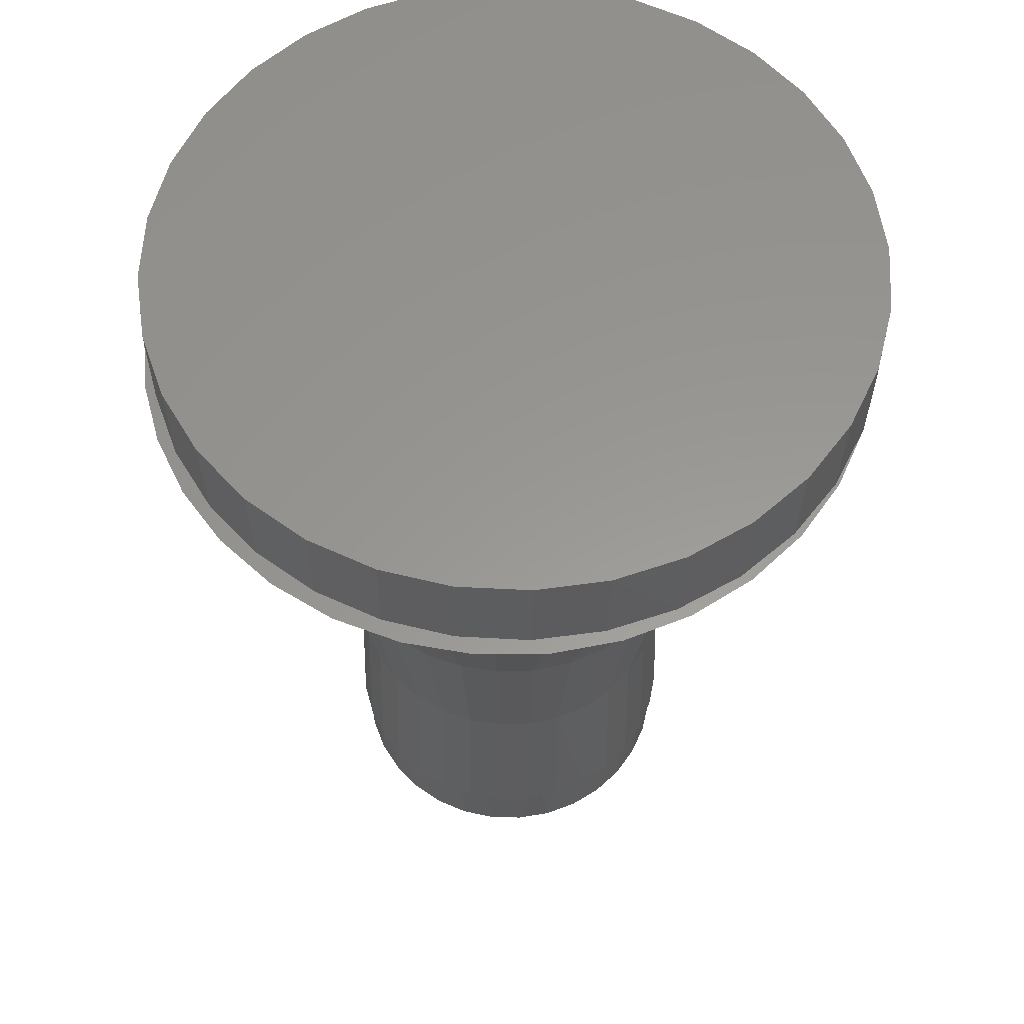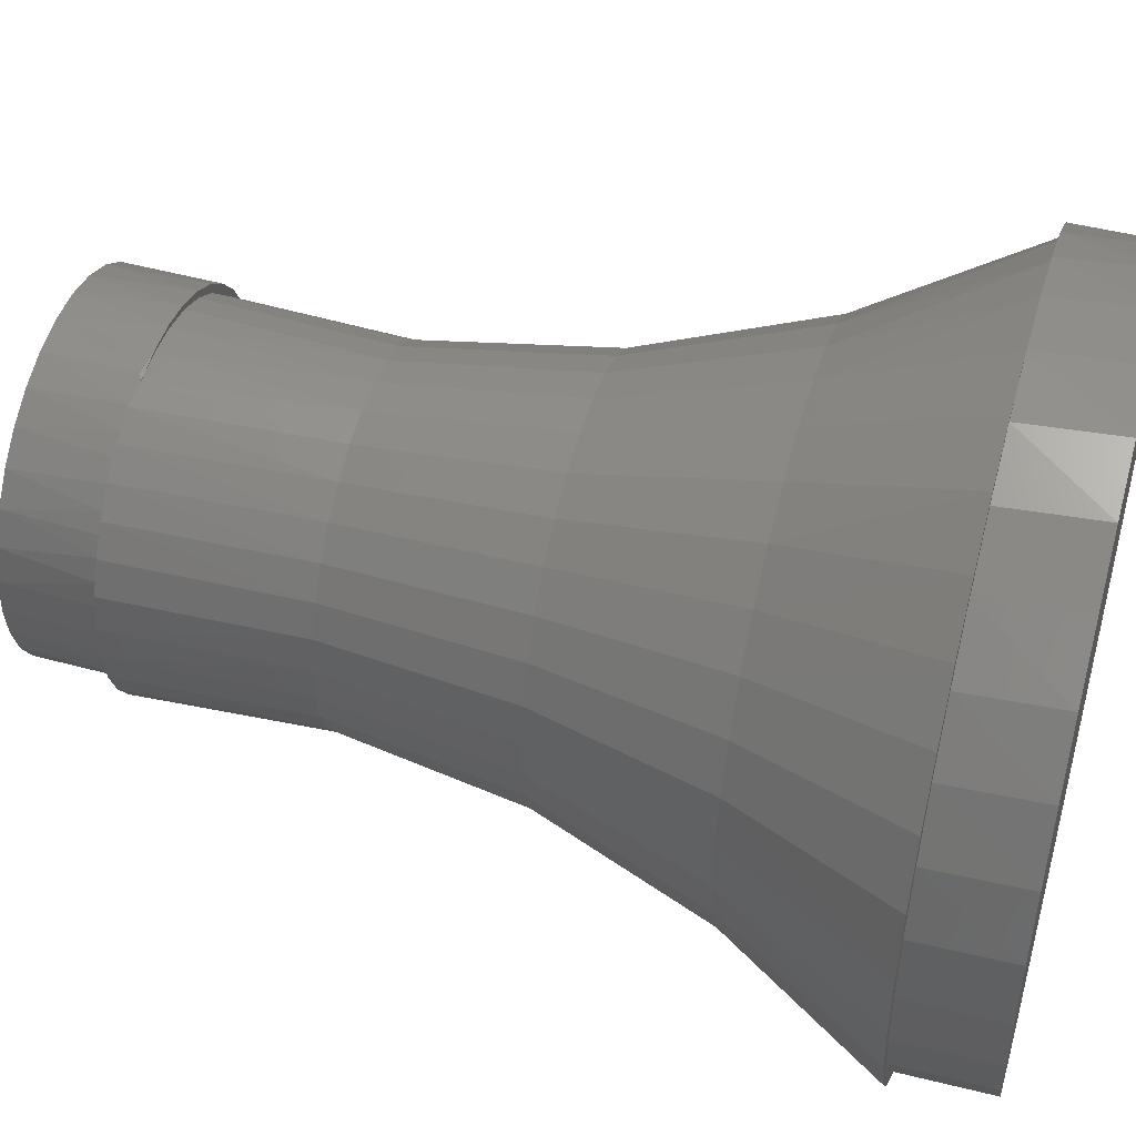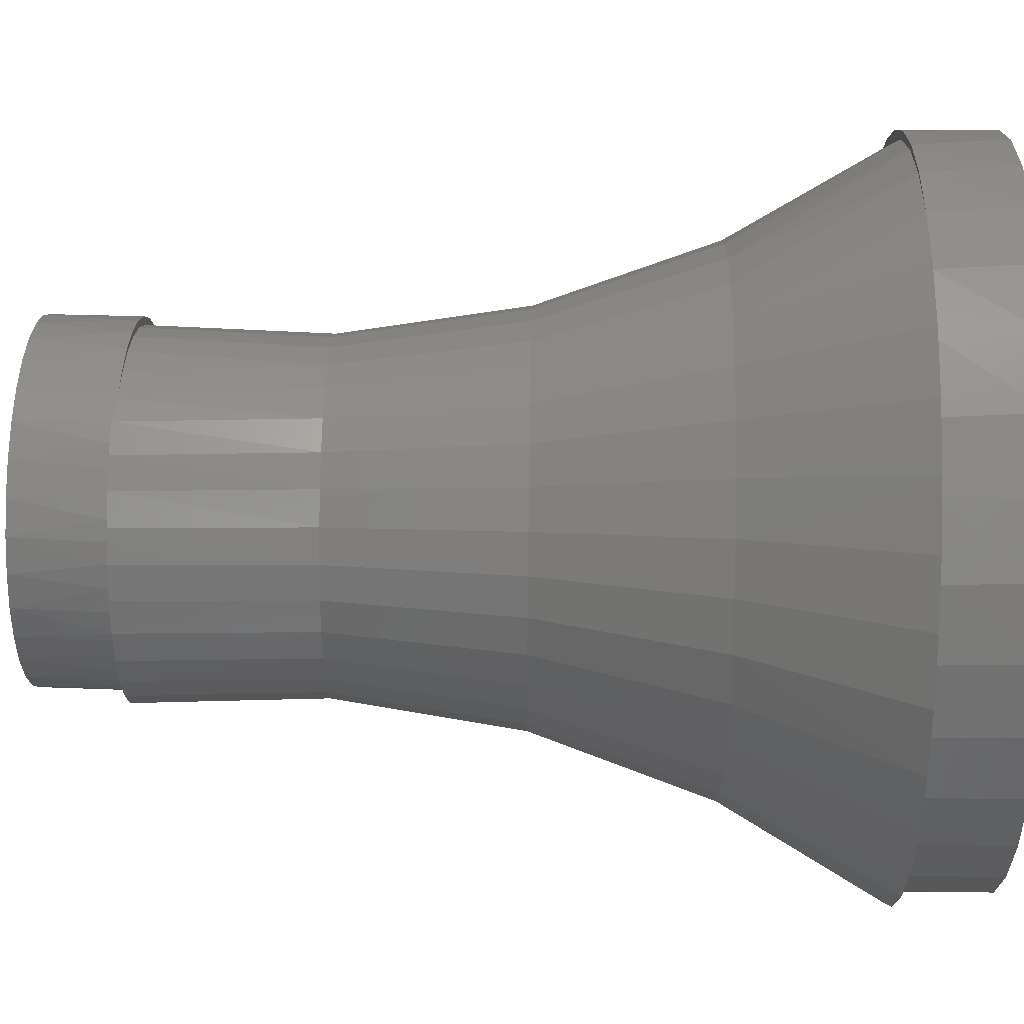
<metadata>
{"format":"stl","ext":"stl","renderer":"f3d","projection":"perspective","resolution":1024,"background":"white","views":[{"elev":58.8,"azim":-70.1,"up":"+Z"},{"elev":49.1,"azim":-74.5,"up":"+Y"},{"elev":43.1,"azim":-89.0,"up":"+Y"}]}
</metadata>
<code>
# stl→obj: 303 verts, 602 faces
v -0.1429 -0.02918 -0.07801
v -0.1337 -0.05711 -0.07779
v -0.1418 -0.04068 -2.188e-17
v -0.08885 -0.116 -2.704e-17
v -0.1036 -0.1033 -2.652e-17
v -0.1 -0.105 -0.07696
v -0.07684 -0.123 -0.07639
v -0.03505 -0.1418 -2.664e-17
v -0.0554 -0.1351 -2.713e-17
v -0.05058 -0.1363 -0.07575
v -0.02225 -0.1441 -0.07505
v -0.01388 -0.1455 -2.577e-17
v 0.00707 -0.1463 -0.07433
v 0.04829 -0.1389 -2.127e-17
v 0.02812 -0.1439 -2.305e-17
v 0.03624 -0.1427 -0.07361
v 0.06416 -0.1335 -0.07293
v 0.06749 -0.1311 -1.924e-17
v 0.09732 -0.1117 0.006033
v 0.08973 -0.119 -0.0723
v 0.112 -0.09975 -0.07176
v 0.1165 -0.0926 0.006503
v 0.1301 -0.07657 -0.07131
v 0.1319 -0.07041 0.006881
v 0.1433 -0.0503 -0.07099
v 0.143 -0.04581 0.007155
v 0.1511 -0.02196 -0.07079
v 0.08413 -0.1216 -7.633e-16
v 0.07508 -0.127 0.005487
v -0.1484 -1.836e-17 1.746e-18
v -0.1465 -1.836e-17 -0.0781
v -0.1465 -0.02053 -1.993e-17
v -0.1192 -0.08269 -0.07743
v -0.1263 -0.07482 -2.473e-17
v -0.1343 -0.05991 -2.356e-17
v -0.1166 -0.08872 -2.569e-17
v -0.07274 -0.1266 -2.724e-17
v 0.007524 -0.1462 -2.455e-17
v 0.1533 0.007362 -0.07074
v 0.1514 0.007362 0.00736
v 0.1496 -0.0196 0.007317
v 0.1497 0.03655 -0.07083
v 0.1405 0.06447 -0.07106
v 0.1404 0.0602 0.00709
v 0.1279 0.08427 0.006785
v 0.126 0.09005 -0.07141
v 0.1114 0.1057 0.006378
v 0.1068 0.1123 -0.07188
v 0.09124 0.1238 0.005884
v 0.08361 0.1304 -0.07245
v 0.06817 0.138 0.005317
v 0.05736 0.1436 -0.0731
v 0.04292 0.1478 0.004697
v 0.02903 0.1515 -0.07379
v 0.01631 0.1529 0.004044
v -0.0002906 0.1536 -0.07451
v -0.01078 0.1532 0.003379
v -0.05738 0.1408 -0.07591
v -0.08296 0.1263 -0.07654
v -0.07274 0.134 1.697e-18
v -0.1166 0.09609 -5.17e-18
v -0.1036 0.1106 -2.767e-18
v -0.1052 0.1071 -0.07709
v -0.1233 0.08393 -0.07753
v -0.1343 0.06727 -9.441e-18
v -0.1365 0.05767 -0.07786
v -0.1418 0.04804 -1.203e-17
v -0.1444 0.02933 -0.07805
v -0.1484 0.007362 -1.695e-17
v -0.03746 0.1485 0.002724
v -0.03145 0.15 -7.355e-16
v 0.1483 0.03428 0.007284
v -0.02947 0.15 -0.07523
v -0.0554 0.1425 3.686e-18
v -0.08885 0.1234 -4.57e-19
v -0.1263 0.08218 -7.299e-18
v -0.1465 0.02789 -1.455e-17
v 0.09484 -0.1117 0.005972
v 0.1118 -0.09333 0.006389
v 0.1371 -0.0452 0.007009
v 0.1431 -0.01626 0.007157
v 0.1379 0.04231 0.00703
v 0.1434 0.01328 0.007164
v 0.127 0.06975 0.006761
v 0.1109 0.09455 0.006365
v 0.09021 0.1158 0.005858
v 0.0679 0.1314 0.005311
v 0.04316 0.1428 0.004703
v 0.01678 0.1496 0.004056
v -0.01038 0.1515 0.003389
v 0.1255 -0.07244 0.006726
v 0.059 -0.1369 -7.633e-16
v 0.1049 -0.09363 0.1586
v 0.2303 -0.1898 0.6016
v 0.1937 -0.2282 0.6016
v 0.1643 -0.1433 0.4649
v 0.151 -0.2596 0.6016
v 0.133 -0.1739 0.4649
v 0.1035 -0.2831 0.6016
v 0.09641 -0.1979 0.4649
v 0.03402 -0.1401 0.1586
v 0.03139 -0.147 -7.633e-16
v 0.05267 -0.298 0.6016
v 0.05581 -0.2143 0.4649
v 0.005909 -0.1454 0.1586
v 0.00234 -0.1517 -7.633e-16
v 0.01279 -0.2225 0.4649
v -0.0227 -0.1451 0.1586
v -0.02706 -0.1507 -7.633e-16
v -0.05072 -0.1393 0.1586
v -0.05571 -0.144 -7.633e-16
v -0.05763 -0.2997 0.6016
v -0.1134 -0.2847 0.6016
v -0.07385 -0.2131 0.4649
v -0.03099 -0.2221 0.4649
v -0.07705 -0.1281 0.1586
v -0.08254 -0.1319 -7.633e-16
v -0.1654 -0.2595 0.6016
v -0.1142 -0.196 0.4649
v -0.1007 -0.112 0.1586
v -0.1065 -0.1149 -7.633e-16
v -0.2116 -0.2248 0.6016
v -0.1503 -0.1714 0.4649
v -0.1207 -0.09157 0.1586
v -0.1268 -0.09358 -7.772e-16
v -0.2505 -0.1821 0.6016
v -0.181 -0.1401 0.4649
v -0.1364 -0.06763 0.1586
v -0.1426 -0.06875 -7.772e-16
v -0.2805 -0.1327 0.6016
v -0.205 -0.1035 0.4649
v -0.1471 -0.0411 0.1586
v -0.1533 -0.04135 -7.633e-16
v -0.3007 -0.07857 0.6016
v -0.2214 -0.06288 0.4649
v -0.1525 -0.01298 0.1586
v -0.1585 -0.0124 -7.633e-16
v -0.3103 -0.02159 0.6016
v -0.2295 -0.01986 0.4649
v -0.1522 0.01563 0.1586
v -0.1581 0.01702 -7.633e-16
v -0.3089 0.03616 0.6016
v -0.2291 0.02392 0.4649
v -0.1464 0.04364 0.1586
v -0.152 0.0458 -7.633e-16
v -0.2966 0.09262 0.6016
v -0.2202 0.06678 0.4649
v -0.1352 0.06998 0.1586
v -0.1404 0.07286 2.928e-15
v 0.1896 -0.1074 0.4664
v 0.2597 -0.1457 0.6016
v 0.08449 -0.1137 0.1586
v 0.06056 -0.1294 0.1586
v 4.502e-16 -0.3039 0.6016
v -0.1693 0.05085 0.3154
v -0.1563 0.08153 0.3154
v -0.2031 0.1071 0.4649
v -0.2738 0.1457 0.6016
v 0.1234 -0.1091 0.3154
v 0.1429 -0.08193 0.3187
v 0.1213 -0.07013 0.1636
v 0.0996 -0.1324 0.3154
v 0.07172 -0.1507 0.3154
v 0.0408 -0.1632 0.3154
v 0.00805 -0.1694 0.3154
v -0.02528 -0.1691 0.3154
v -0.05792 -0.1623 0.3154
v -0.0886 -0.1492 0.3154
v -0.1161 -0.1305 0.3154
v -0.1395 -0.1067 0.3154
v -0.1578 -0.07879 0.3154
v -0.1702 -0.04788 0.3154
v -0.1764 -0.01512 0.3154
v -0.1761 0.01821 0.3154
v -0.1251 0.09579 -7.494e-16
v -0.1191 0.09363 0.1586
v -0.1058 0.1156 -7.355e-16
v -0.243 0.1917 0.6016
v -0.2043 0.2313 0.6016
v -0.1784 0.1433 0.4649
v -0.09864 0.1137 0.1586
v -0.08324 0.1315 -7.355e-16
v -0.1591 0.2632 0.6016
v -0.1472 0.1739 0.4649
v -0.0747 0.1294 0.1586
v -0.05819 0.1431 -7.355e-16
v -0.1088 0.2864 0.6016
v -0.1106 0.1979 0.4649
v -0.05522 0.3001 0.6016
v -0.06995 0.2143 0.4649
v 0.00856 0.1451 0.1586
v 0.03657 0.1393 0.1586
v 0.05611 0.2973 0.6016
v 0.11 0.2805 0.6016
v 0.05971 0.2131 0.4649
v 0.01685 0.2221 0.4649
v 0.06291 0.1281 0.1586
v 0.1599 0.254 0.6016
v 0.1 0.196 0.4649
v 0.08655 0.112 0.1586
v 0.204 0.2187 0.6016
v 0.1362 0.1714 0.4649
v 0.1066 0.09157 0.1586
v 0.2409 0.1758 0.6016
v 0.1669 0.1401 0.4649
v 0.1223 0.06763 0.1586
v 0.2691 0.1269 0.6016
v 0.1909 0.1035 0.4649
v 0.133 0.0411 0.1586
v 0.2878 0.07359 0.6016
v 0.2072 0.06288 0.4649
v 0.2964 0.01775 0.6016
v 0.2154 0.01986 0.4649
v 0.2944 -0.03872 0.6016
v 0.215 -0.02392 0.4649
v 0.2061 -0.06678 0.4649
v 0.282 -0.09384 0.6016
v 0.1383 0.01298 0.1586
v -0.04817 0.1401 0.1586
v -0.02005 0.1454 0.1586
v 3.894e-16 0.3039 0.6016
v -0.02694 0.2225 0.4649
v 0.1552 -0.05085 0.3154
v 0.1322 -0.04364 0.1586
v -0.1375 0.1091 0.3154
v -0.1137 0.1324 0.3154
v -0.08586 0.1507 0.3154
v -0.05495 0.1632 0.3154
v -0.02219 0.1694 0.3154
v 0.01114 0.1691 0.3154
v 0.04377 0.1623 0.3154
v 0.07445 0.1492 0.3154
v 0.102 0.1305 0.3154
v 0.1254 0.1067 0.3154
v 0.1436 0.07879 0.3154
v 0.1561 0.04788 0.3154
v 0.1623 0.01512 0.3154
v 0.162 -0.01821 0.3154
v 0.1381 -0.01563 0.1586
v 0.05365 0.3004 0.6016
v 0.1058 0.2875 0.6016
v 0.1549 0.2656 0.6016
v 0.1994 0.2353 0.6016
v 0.2379 0.1978 0.6016
v 0.2691 0.154 0.6016
v 0.2921 0.1054 0.6016
v 0.3063 0.05355 0.6016
v 0.1994 -0.2353 0.6016
v 0.2379 -0.1978 0.6016
v 0.1549 -0.2656 0.6016
v 0.1058 -0.2875 0.6016
v 0.05365 -0.3004 0.6016
v 0.311 0 0.6016
v 0.3063 -0.05355 0.6016
v 0.2691 -0.154 0.6016
v 0.2921 -0.1054 0.6016
v -0.05828 -0.2968 0.6016
v -0.1141 -0.2787 0.6016
v -0.1654 -0.2502 0.6016
v -0.2103 -0.2124 0.6016
v -0.2471 -0.1667 0.6016
v -0.2744 -0.1147 0.6016
v -0.2912 -0.05843 0.6016
v -0.2912 0.05843 0.6016
v -0.2744 0.1147 0.6016
v -0.2103 0.2124 0.6016
v -0.2471 0.1667 0.6016
v -0.1654 0.2502 0.6016
v -0.1141 0.2787 0.6016
v -0.05828 0.2968 0.6016
v -0.2969 3.722e-17 0.6016
v 0.3052 -0.0593 0.6797
v 0.2879 -0.1163 0.6797
v 0.2598 -0.1689 0.6797
v 0.222 -0.2149 0.6797
v 0.1759 -0.2527 0.6797
v 0.1234 -0.2808 0.6797
v 0.06637 -0.2981 0.6797
v 0.007072 -0.3039 0.6797
v -0.05222 -0.2981 0.6797
v -0.1092 -0.2808 0.6797
v -0.1618 -0.2527 0.6797
v -0.2079 -0.2149 0.6797
v -0.2457 -0.1689 0.6797
v -0.2737 -0.1163 0.6797
v 0.311 0 0.6797
v -0.2969 3.722e-17 0.6797
v -0.291 -0.0593 0.6797
v -0.2737 0.1163 0.6797
v -0.2457 0.1689 0.6797
v -0.2079 0.2149 0.6797
v -0.1618 0.2527 0.6797
v -0.1092 0.2808 0.6797
v -0.05222 0.2981 0.6797
v 0.007072 0.3039 0.6797
v 0.06637 0.2981 0.6797
v 0.1234 0.2808 0.6797
v 0.1759 0.2527 0.6797
v 0.222 0.2149 0.6797
v 0.2598 0.1689 0.6797
v 0.2879 0.1163 0.6797
v 0.3052 0.0593 0.6797
v -0.291 0.0593 0.6797
f 1 2 3
f 4 5 6
f 6 7 4
f 8 9 10
f 10 11 8
f 8 11 12
f 12 11 13
f 14 15 16
f 16 17 14
f 14 17 18
f 19 20 21
f 19 21 22
f 22 21 23
f 22 23 24
f 24 23 25
f 24 25 26
f 26 25 27
f 28 18 17
f 28 17 20
f 28 20 19
f 28 19 29
f 30 31 32
f 32 31 1
f 32 1 3
f 33 34 2
f 2 34 35
f 2 35 3
f 6 5 33
f 33 5 36
f 33 36 34
f 10 9 7
f 7 9 37
f 7 37 4
f 16 15 13
f 13 15 38
f 13 38 12
f 39 40 27
f 27 40 41
f 27 41 26
f 42 43 44
f 45 44 43
f 43 46 45
f 47 45 46
f 46 48 47
f 49 47 48
f 48 50 49
f 51 49 50
f 50 52 51
f 51 52 53
f 53 52 54
f 53 54 55
f 55 54 56
f 55 56 57
f 58 59 60
f 61 62 63
f 63 64 61
f 65 66 67
f 67 66 68
f 69 31 30
f 70 57 71
f 40 39 72
f 72 39 42
f 72 42 44
f 57 56 71
f 71 56 73
f 71 73 74
f 74 73 58
f 74 58 60
f 63 62 59
f 59 62 75
f 59 75 60
f 66 65 64
f 64 65 76
f 64 76 61
f 31 69 68
f 68 69 77
f 68 77 67
f 19 78 29
f 79 78 19
f 22 79 19
f 26 80 24
f 80 26 41
f 41 81 80
f 72 82 83
f 82 72 44
f 44 84 82
f 84 44 45
f 45 85 84
f 85 45 47
f 47 86 85
f 49 86 47
f 87 86 49
f 51 87 49
f 51 88 87
f 88 51 53
f 53 89 88
f 89 53 55
f 90 89 55
f 57 90 55
f 90 57 70
f 91 79 22
f 91 22 24
f 91 24 80
f 40 72 83
f 40 83 81
f 40 81 41
f 28 29 18
f 92 18 29
f 79 93 78
f 94 95 96
f 95 97 98
f 96 95 98
f 97 99 100
f 92 101 102
f 99 103 104
f 100 99 104
f 102 105 106
f 104 103 107
f 106 108 109
f 109 110 111
f 112 113 114
f 115 112 114
f 111 116 117
f 113 118 119
f 114 113 119
f 117 120 121
f 118 122 123
f 119 118 123
f 121 124 125
f 122 126 127
f 123 122 127
f 125 128 129
f 126 130 131
f 127 126 131
f 129 132 133
f 130 134 135
f 131 130 135
f 133 136 137
f 134 138 139
f 135 134 139
f 137 140 141
f 138 142 143
f 139 138 143
f 141 144 145
f 142 146 147
f 143 142 147
f 145 148 149
f 94 150 151
f 29 78 152
f 29 152 153
f 29 153 92
f 154 112 115
f 154 115 107
f 154 107 103
f 145 144 148
f 148 144 155
f 148 155 156
f 156 155 147
f 156 147 157
f 157 147 146
f 157 146 158
f 94 96 150
f 150 96 159
f 150 159 160
f 160 159 93
f 160 93 161
f 161 93 79
f 161 79 91
f 78 93 152
f 152 93 159
f 152 159 162
f 162 159 96
f 162 96 98
f 97 100 98
f 98 100 163
f 98 163 162
f 162 163 153
f 162 153 152
f 92 153 101
f 101 153 163
f 101 163 164
f 164 163 100
f 164 100 104
f 102 101 105
f 105 101 164
f 105 164 165
f 165 164 104
f 165 104 107
f 106 105 108
f 108 105 165
f 108 165 166
f 166 165 107
f 166 107 115
f 109 108 110
f 110 108 166
f 110 166 167
f 167 166 115
f 167 115 114
f 111 110 116
f 116 110 167
f 116 167 168
f 168 167 114
f 168 114 119
f 117 116 120
f 120 116 168
f 120 168 169
f 169 168 119
f 169 119 123
f 121 120 124
f 124 120 169
f 124 169 170
f 170 169 123
f 170 123 127
f 125 124 128
f 128 124 170
f 128 170 171
f 171 170 127
f 171 127 131
f 129 128 132
f 132 128 171
f 132 171 172
f 172 171 131
f 172 131 135
f 133 132 136
f 136 132 172
f 136 172 173
f 173 172 135
f 173 135 139
f 137 136 140
f 140 136 173
f 140 173 174
f 174 173 139
f 174 139 143
f 141 140 144
f 144 140 174
f 144 174 155
f 155 174 143
f 155 143 147
f 175 176 177
f 178 179 180
f 177 181 182
f 179 183 184
f 180 179 184
f 182 185 186
f 183 187 188
f 184 183 188
f 187 189 190
f 188 187 190
f 90 191 89
f 89 192 88
f 193 194 195
f 196 193 195
f 88 197 87
f 194 198 199
f 195 194 199
f 87 200 86
f 198 201 202
f 199 198 202
f 86 203 85
f 201 204 205
f 202 201 205
f 85 206 84
f 204 207 208
f 205 204 208
f 84 209 82
f 207 210 211
f 208 207 211
f 210 212 213
f 211 210 213
f 212 214 215
f 216 214 217
f 178 157 158
f 83 82 218
f 70 71 186
f 70 186 219
f 70 219 220
f 70 220 90
f 221 193 196
f 221 196 222
f 221 222 189
f 160 216 150
f 150 216 217
f 150 217 151
f 216 160 223
f 223 160 161
f 223 161 224
f 224 161 91
f 224 91 80
f 178 180 157
f 157 180 225
f 157 225 156
f 156 225 176
f 156 176 148
f 148 176 175
f 148 175 149
f 177 176 181
f 181 176 225
f 181 225 226
f 226 225 180
f 226 180 184
f 182 181 185
f 185 181 226
f 185 226 227
f 227 226 184
f 227 184 188
f 186 185 219
f 219 185 227
f 219 227 228
f 228 227 188
f 228 188 190
f 189 222 190
f 190 222 229
f 190 229 228
f 228 229 220
f 228 220 219
f 90 220 191
f 191 220 229
f 191 229 230
f 230 229 222
f 230 222 196
f 89 191 192
f 192 191 230
f 192 230 231
f 231 230 196
f 231 196 195
f 88 192 197
f 197 192 231
f 197 231 232
f 232 231 195
f 232 195 199
f 87 197 200
f 200 197 232
f 200 232 233
f 233 232 199
f 233 199 202
f 86 200 203
f 203 200 233
f 203 233 234
f 234 233 202
f 234 202 205
f 85 203 206
f 206 203 234
f 206 234 235
f 235 234 205
f 235 205 208
f 84 206 209
f 209 206 235
f 209 235 236
f 236 235 208
f 236 208 211
f 82 209 218
f 218 209 236
f 218 236 237
f 237 236 211
f 237 211 213
f 212 215 213
f 213 215 238
f 213 238 237
f 237 238 239
f 237 239 218
f 218 239 81
f 218 81 83
f 214 216 215
f 215 216 223
f 215 223 238
f 238 223 224
f 238 224 239
f 239 224 80
f 239 80 81
f 5 4 121
f 121 125 5
f 5 125 36
f 34 36 125
f 125 129 34
f 35 34 129
f 129 133 35
f 35 133 3
f 32 3 133
f 133 137 32
f 30 32 137
f 141 145 77
f 77 145 67
f 65 67 145
f 76 175 61
f 62 61 175
f 175 177 62
f 75 62 177
f 177 182 75
f 75 182 60
f 60 182 186
f 60 186 74
f 71 74 186
f 102 38 15
f 102 15 14
f 102 14 92
f 92 14 18
f 69 30 137
f 69 137 141
f 69 141 77
f 149 175 76
f 149 76 65
f 149 65 145
f 109 111 12
f 109 12 38
f 109 38 102
f 109 102 106
f 111 117 9
f 111 9 8
f 111 8 12
f 117 121 4
f 117 4 37
f 117 37 9
f 11 16 13
f 16 11 10
f 16 10 17
f 52 73 54
f 54 73 56
f 17 10 20
f 20 10 7
f 20 7 21
f 21 7 6
f 21 6 23
f 23 6 33
f 23 33 25
f 25 33 2
f 25 2 27
f 27 2 1
f 27 1 39
f 39 1 31
f 39 31 42
f 42 31 68
f 42 68 43
f 43 68 66
f 43 66 46
f 46 66 64
f 46 64 48
f 48 64 63
f 48 63 50
f 50 63 59
f 50 59 52
f 52 59 58
f 52 58 73
f 240 193 221
f 193 240 241
f 241 194 193
f 194 241 242
f 242 198 194
f 198 242 243
f 243 201 198
f 201 243 244
f 244 204 201
f 245 204 244
f 207 204 245
f 246 207 245
f 210 207 246
f 247 210 246
f 212 210 247
f 248 95 249
f 97 95 248
f 250 97 248
f 99 97 250
f 251 99 250
f 103 99 251
f 252 103 251
f 103 252 154
f 253 254 214
f 253 214 212
f 253 212 247
f 95 94 249
f 249 94 151
f 249 151 255
f 255 151 217
f 255 217 256
f 256 217 214
f 256 214 254
f 257 112 154
f 113 112 257
f 258 113 257
f 118 113 258
f 259 118 258
f 122 118 259
f 260 122 259
f 126 122 260
f 261 126 260
f 130 126 261
f 262 130 261
f 134 130 262
f 263 134 262
f 138 134 263
f 146 142 264
f 265 146 264
f 266 178 267
f 266 179 178
f 179 266 268
f 268 183 179
f 183 268 269
f 269 187 183
f 187 269 270
f 270 189 187
f 189 270 221
f 271 264 142
f 271 142 138
f 271 138 263
f 158 146 265
f 158 265 267
f 158 267 178
f 272 273 256
f 255 256 273
f 273 274 255
f 249 255 274
f 274 275 249
f 248 249 275
f 275 276 248
f 248 276 250
f 250 276 277
f 250 277 251
f 251 277 278
f 251 278 252
f 252 278 279
f 257 280 281
f 257 281 258
f 258 281 282
f 258 282 259
f 259 282 283
f 259 283 260
f 260 283 284
f 260 284 261
f 261 284 285
f 154 252 279
f 154 279 280
f 154 280 257
f 253 286 254
f 254 286 272
f 254 272 256
f 287 271 288
f 288 271 263
f 288 263 285
f 285 263 262
f 285 262 261
f 289 290 267
f 266 267 290
f 290 291 266
f 268 266 291
f 291 292 268
f 269 268 292
f 292 293 269
f 270 269 293
f 293 294 270
f 295 296 240
f 241 240 296
f 296 297 241
f 242 241 297
f 297 298 242
f 243 242 298
f 298 299 243
f 243 299 244
f 244 299 300
f 244 300 245
f 245 300 301
f 245 301 246
f 246 301 302
f 221 270 294
f 221 294 295
f 221 295 240
f 271 287 264
f 264 287 303
f 264 303 265
f 265 303 289
f 265 289 267
f 286 253 302
f 302 253 247
f 302 247 246
f 294 296 295
f 296 294 297
f 297 294 293
f 297 293 298
f 298 293 292
f 298 292 299
f 299 292 291
f 299 291 300
f 300 291 290
f 300 290 301
f 301 290 289
f 301 289 302
f 302 289 303
f 302 303 286
f 286 303 287
f 286 287 272
f 272 287 288
f 272 288 273
f 273 288 285
f 273 285 274
f 274 285 284
f 274 284 275
f 275 284 283
f 275 283 276
f 276 283 282
f 276 282 277
f 277 282 281
f 277 281 278
f 278 281 280
f 278 280 279

</code>
